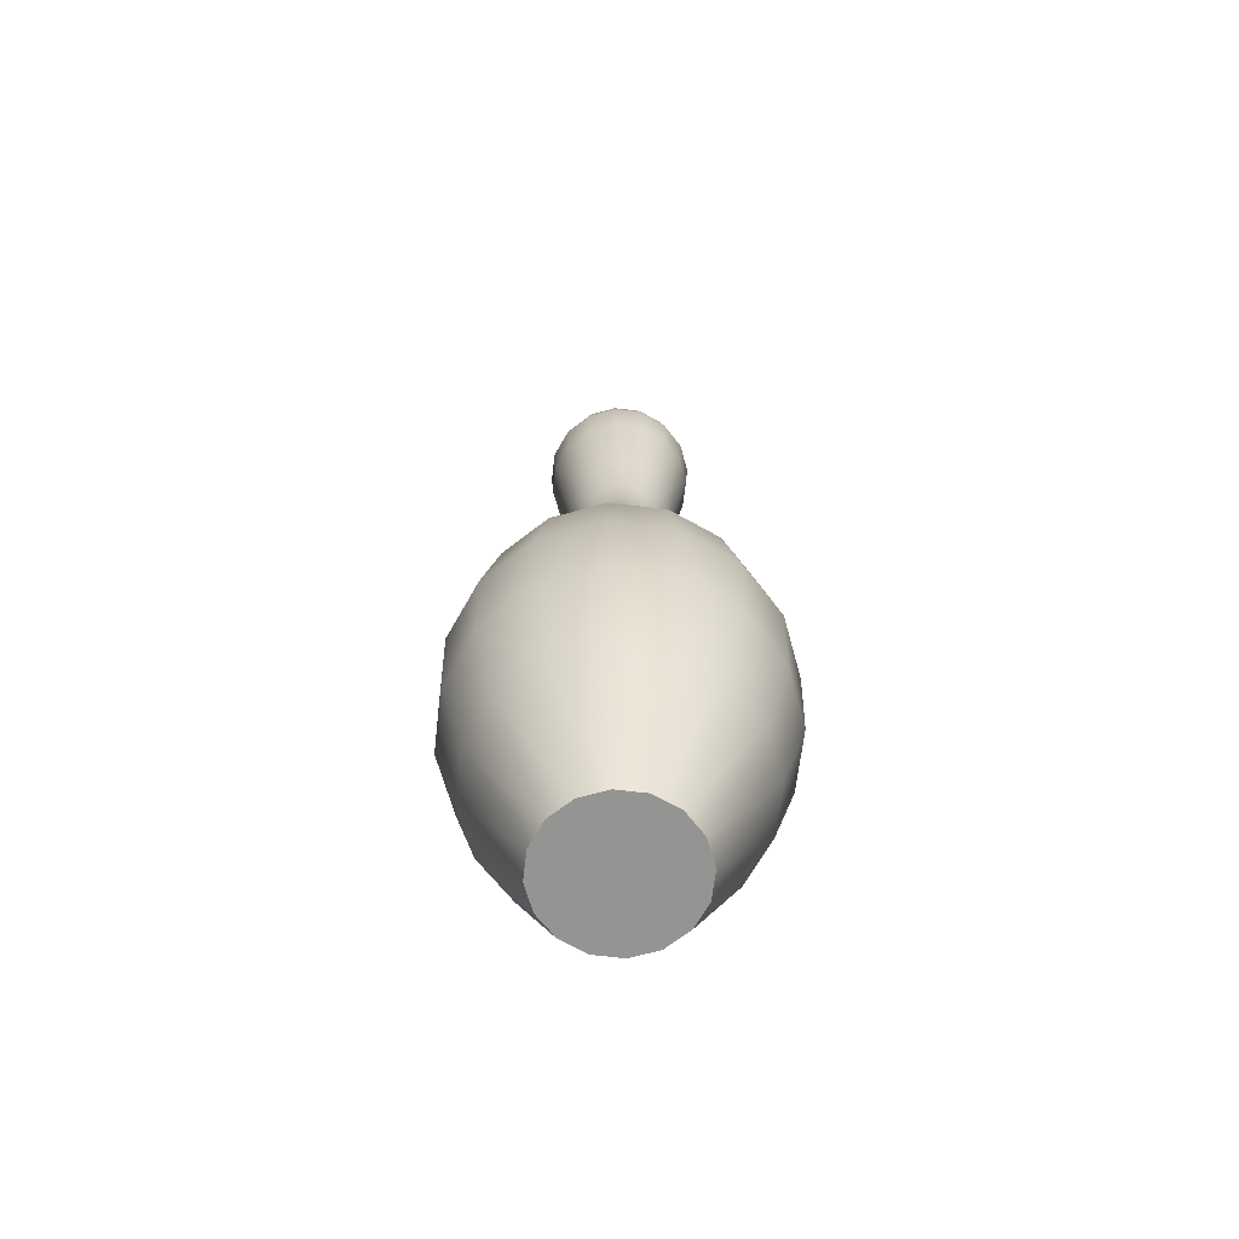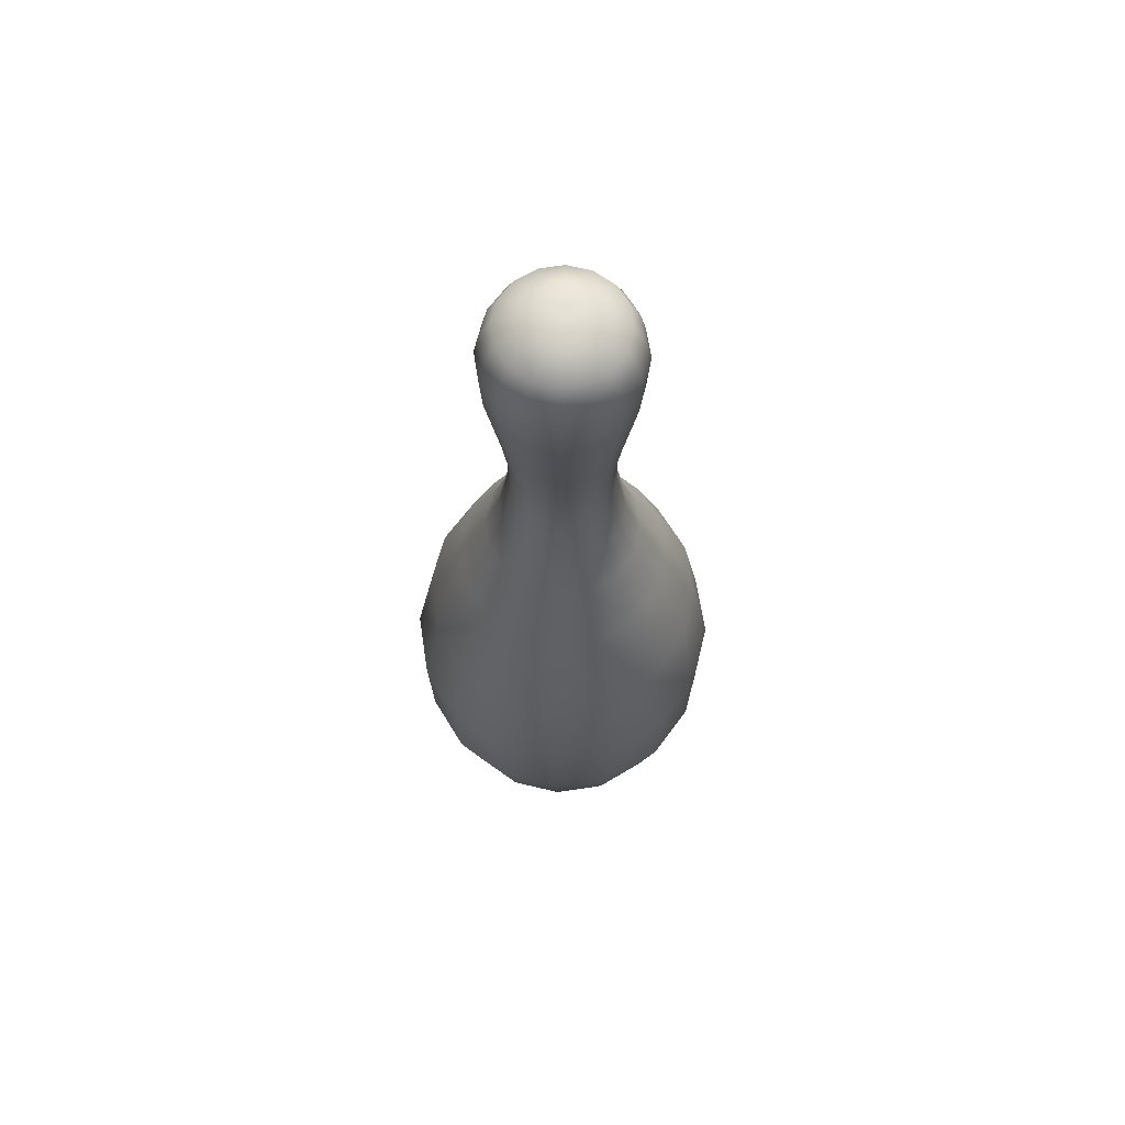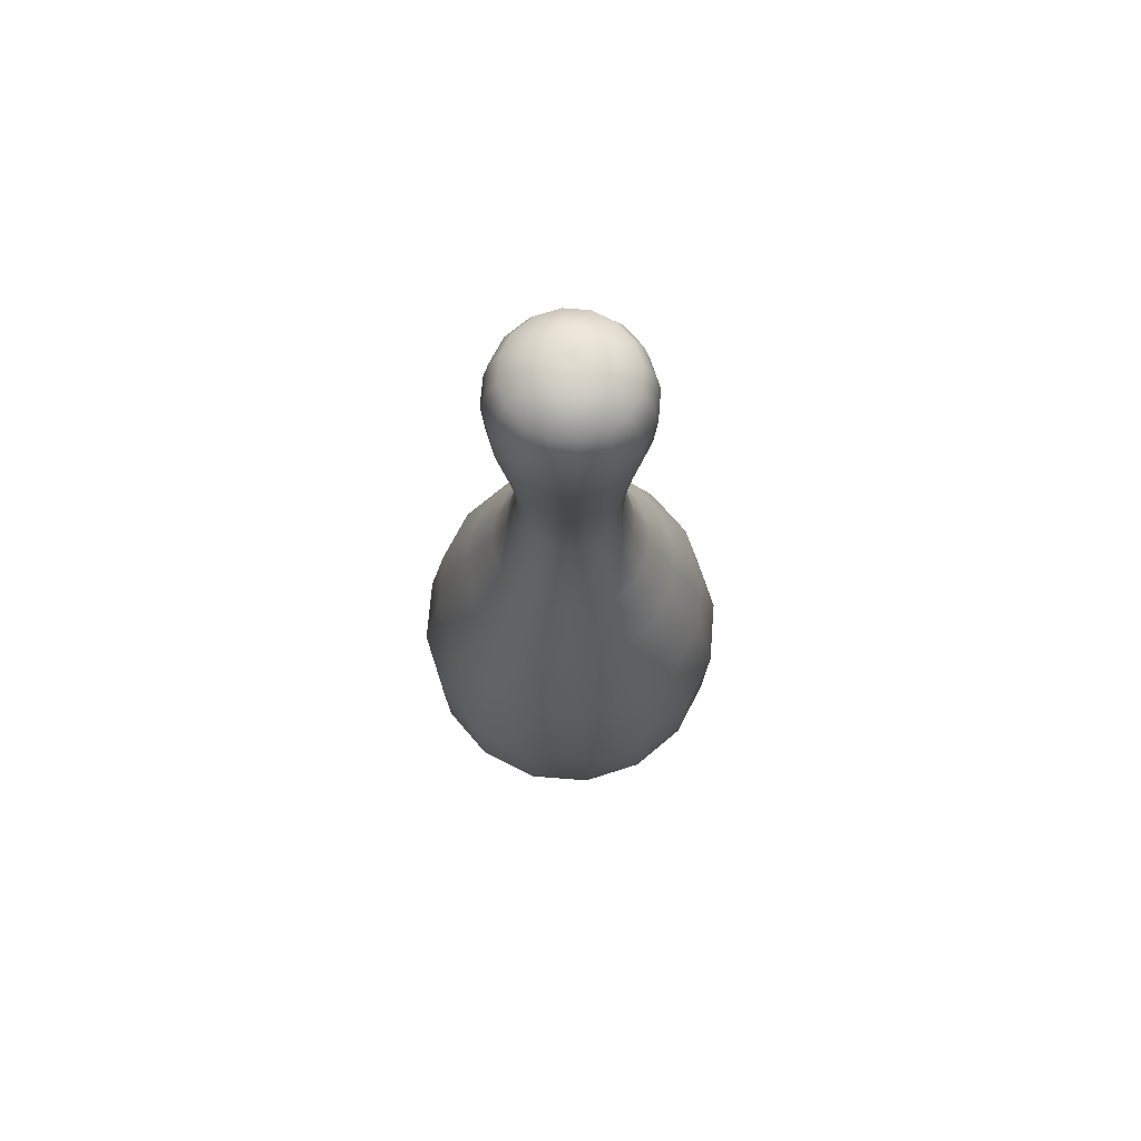
<metadata>
{"format":"obj","ext":"obj","renderer":"f3d","projection":"perspective","resolution":1024,"background":"white","views":[{"elev":-67.0,"azim":4.3,"up":"+Y"},{"elev":64.7,"azim":-87.5,"up":"+Y"},{"elev":69.7,"azim":-141.6,"up":"+Y"}]}
</metadata>
<code>
o Pin
v 0.03975 9.208 0.01647
v -0 9.208 0
v 0.04303 9.208 -0
v 0.4786 0.07254 -0.4786
v -0 0.07254 0
v 0.6253 0.07254 -0.259
v 0.259 0.07254 -0.6253
v -0 0.07254 0
v -0 0.07254 -0.6768
v -0 0.07254 0
v -0.259 0.07254 -0.6253
v -0 0.07254 0
v -0.4786 0.07254 -0.4786
v -0 0.07254 0
v -0.6253 0.07254 -0.259
v -0 0.07254 0
v -0.6768 0.07254 0
v -0 0.07254 0
v -0.6253 0.07254 0.259
v -0 0.07254 0
v -0.4786 0.07254 0.4786
v -0 0.07254 0
v -0.259 0.07254 0.6253
v -0 0.07254 0
v -0 0.07254 0.6768
v -0 0.07254 0
v 0.259 0.07254 0.6253
v -0 0.07254 0
v 0.4786 0.07254 0.4786
v -0 0.07254 0
v 0.6253 0.07254 0.259
v -0 0.07254 0
v 0.6768 0.07254 0
v -0 0.07254 0
v 0.6253 0.07254 -0.259
v -0 0.07254 0
v 0.6768 0.07254 0
v 1.232 1.302 0
v 0.6768 0.07254 0
v 0.6253 0.07254 0.259
v 1.138 1.302 0.4714
v 1.464 2.181 0
v 0.4786 0.07254 0.4786
v 1.352 2.181 0.5601
v 1.499 3.13 0
v 0.8711 1.302 0.8711
v 0.259 0.07254 0.6253
v 1.385 3.13 0.5736
v 1.321 4.054 0
v 1.035 2.181 1.035
v 0.4714 1.302 1.138
v -0 0.07254 0.6768
v 1.22 4.054 0.5055
v 0.9984 4.909 -0
v 1.06 3.13 1.06
v 0.5601 2.181 1.352
v -0 1.302 1.232
v 0.9224 4.909 0.3821
v 0.733 5.513 -0
v 0.934 4.054 0.934
v 0.5736 3.13 1.385
v 0.6772 5.513 0.2805
v 0.5931 5.916 -0
v 0.706 4.909 0.706
v 0.548 5.916 0.227
v 0.4869 6.482 -0
v -0.4714 1.302 1.138
v -0.259 0.07254 0.6253
v -0 2.181 1.464
v 0.5055 4.054 1.22
v 0.5183 5.513 0.5183
v 0.4498 6.482 0.1863
v 0.4863 6.84 -0
v -0.8711 1.302 0.8711
v -0.4786 0.07254 0.4786
v -0 3.13 1.499
v 0.3821 4.909 0.9224
v 0.4194 5.916 0.4194
v 0.4493 6.84 0.1861
v 0.5545 7.342 -0
v -1.138 1.302 0.4714
v -0.6253 0.07254 0.259
v -1.232 1.302 -0
v -0.6768 0.07254 0
v -1.464 2.181 -0
v -1.352 2.181 0.5601
v -1.499 3.13 -0
v -1.035 2.181 1.035
v -1.385 3.13 0.5736
v -1.321 4.054 -0
v -0.5601 2.181 1.352
v -1.06 3.13 1.06
v -1.22 4.054 0.5055
v -0.9984 4.909 -0
v -0.5736 3.13 1.385
v -0.934 4.054 0.934
v -0.9224 4.909 0.3821
v -0.733 5.513 0
v -0.5055 4.054 1.22
v -0.706 4.909 0.706
v -0.6772 5.513 0.2805
v -0.5931 5.916 0
v -0 4.054 1.321
v -0.3821 4.909 0.9224
v -0.5183 5.513 0.5183
v -0.548 5.916 0.227
v -0.4869 6.482 0
v -0 4.909 0.9984
v -0.2805 5.513 0.6772
v -0.4194 5.916 0.4194
v -0.4498 6.482 0.1863
v -0.4863 6.84 0
v 0.2805 5.513 0.6772
v 0 5.513 0.733
v -0.227 5.916 0.548
v -0.3443 6.482 0.3443
v -0.4493 6.84 0.1861
v -0.5545 7.342 0
v 0.227 5.916 0.548
v 0 5.916 0.5931
v -0.1863 6.482 0.4498
v -0.3439 6.84 0.3439
v -0.5122 7.342 0.2122
v -0.6898 8.141 -0
v 0.3443 6.482 0.3443
v 0.1863 6.482 0.4498
v 0 6.482 0.4869
v -0.1861 6.84 0.4493
v -0.3921 7.342 0.3921
v -0.6373 8.141 0.264
v -0.7157 8.546 -0
v 0.3439 6.84 0.3439
v 0.1861 6.84 0.4493
v 0 6.84 0.4863
v -0.2122 7.342 0.5122
v -0.4878 8.141 0.4878
v -0.6612 8.546 0.2739
v -0.6623 8.778 -0
v 0.5122 7.342 0.2122
v 0.6898 8.141 -0
v 0.3921 7.342 0.3921
v 0.6373 8.141 0.264
v 0.7157 8.546 -0
v -0.6119 8.778 0.2535
v -0.5655 8.979 -0
v -0.5225 8.979 0.2164
v 0.2122 7.342 0.5122
v 0.6612 8.546 0.2739
v 0.6623 8.778 -1e-06
v 0.4878 8.141 0.4878
v -0.5061 8.546 0.5061
v -0.4683 8.778 0.4683
v -0.3999 8.979 0.3999
v 0 7.342 0.5545
v -0.264 8.141 0.6373
v 0.264 8.141 0.6373
v 0.5061 8.546 0.5061
v -0.2535 8.778 0.6119
v -0.2164 8.979 0.5225
v -0.2739 8.546 0.6612
v 0 8.141 0.6898
v 0 8.778 0.6623
v 1e-06 8.979 0.5655
v 0.2164 8.979 0.5225
v 0 8.546 0.7157
v 0.2739 8.546 0.6612
v 0.2535 8.778 0.6119
v 0.3999 8.979 0.3999
v 0.4683 8.778 0.4683
v 0.5225 8.979 0.2164
v 0.6119 8.778 0.2535
v 0.5655 8.979 -1e-06
v 0.2714 9.173 0
v 0.5655 8.979 -1e-06
v 0.5225 8.979 0.2164
v 0.2508 9.173 0.1039
v 0.04303 9.208 -0
v 0.3999 8.979 0.3999
v 0.03975 9.208 0.01647
v 0.1919 9.173 0.1919
v 0.2164 8.979 0.5225
v 0.03043 9.208 0.03043
v -0 9.208 0
v 0.1039 9.173 0.2508
v 1e-06 8.979 0.5655
v 0.01647 9.208 0.03975
v -0 9.208 0
v -0 9.173 0.2714
v -0.1039 9.173 0.2508
v -0.2164 8.979 0.5225
v 0 9.208 0.04303
v -0 9.208 0
v -0.01647 9.208 0.03975
v -0 9.208 0
v -0.1919 9.173 0.1919
v -0.3999 8.979 0.3999
v -0.03043 9.208 0.03043
v -0 9.208 0
v -0.2508 9.173 0.1039
v -0.5225 8.979 0.2164
v -0.03975 9.208 0.01647
v -0 9.208 0
v -0.2714 9.173 -0
v -0.5655 8.979 -0
v -0.04303 9.208 0
v -0 9.208 0
v -0.03975 9.208 -0.01647
v -0 9.208 0
v -0.2508 9.173 -0.1039
v -0.5225 8.979 -0.2164
v -0.6623 8.778 -0
v -0.03043 9.208 -0.03043
v -0 9.208 0
v -0.1919 9.173 -0.1919
v -0.6119 8.778 -0.2535
v -0.7157 8.546 -0
v -0.01647 9.208 -0.03975
v -0 9.208 0
v -0.3999 8.979 -0.3999
v -0.6612 8.546 -0.2739
v -0.6898 8.141 -0
v -0.1039 9.173 -0.2508
v -0.4683 8.778 -0.4683
v -0.6373 8.141 -0.264
v -0.5545 7.342 0
v -0 9.208 -0.04303
v -0 9.208 0
v -0.2164 8.979 -0.5225
v -0.5061 8.546 -0.5061
v -0.5122 7.342 -0.2122
v -0.4863 6.84 0
v 0 9.173 -0.2714
v -0.2535 8.778 -0.6119
v -0.4878 8.141 -0.4878
v -0.4493 6.84 -0.1861
v -0.4869 6.482 0
v 0 8.979 -0.5655
v -0.2739 8.546 -0.6612
v -0.3921 7.342 -0.3921
v -0.4498 6.482 -0.1863
v -0.5931 5.916 0
v 0 8.778 -0.6623
v -0.264 8.141 -0.6373
v -0.3439 6.84 -0.3439
v -0.548 5.916 -0.227
v -0.733 5.513 0
v 0 8.546 -0.7157
v -0.2122 7.342 -0.5122
v -0.3443 6.482 -0.3443
v -0.6772 5.513 -0.2805
v -0.9984 4.909 -0
v 0 8.141 -0.6898
v -0.1861 6.84 -0.4493
v -0.4194 5.916 -0.4194
v -0.9224 4.909 -0.3821
v -1.321 4.054 -0
v -0 7.342 -0.5545
v -0.1863 6.482 -0.4498
v -0.5183 5.513 -0.5183
v -1.22 4.054 -0.5055
v -1.499 3.13 -0
v -0 6.84 -0.4863
v -0.227 5.916 -0.548
v -0.706 4.909 -0.706
v -1.385 3.13 -0.5736
v -1.464 2.181 -0
v -0 6.482 -0.4869
v -0.2805 5.513 -0.6772
v -0.934 4.054 -0.934
v -1.352 2.181 -0.5601
v -1.232 1.302 -0
v -0 5.916 -0.5931
v -0.3821 4.909 -0.9224
v -1.06 3.13 -1.06
v -1.138 1.302 -0.4714
v -0.6768 0.07254 0
v -0.6253 0.07254 -0.259
v -1.035 2.181 -1.035
v -0.8711 1.302 -0.8711
v -0.4786 0.07254 -0.4786
v -0.5055 4.054 -1.22
v -0 5.513 -0.733
v -0.5736 3.13 -1.385
v -0.4714 1.302 -1.138
v -0.259 0.07254 -0.6253
v -0.5601 2.181 -1.352
v 0 4.909 -0.9984
v 0 1.302 -1.232
v -0 0.07254 -0.6768
v 0.259 0.07254 -0.6253
v 0 4.054 -1.321
v 0 2.181 -1.464
v 0.4714 1.302 -1.138
v 0.4786 0.07254 -0.4786
v 0 3.13 -1.499
v 0.5601 2.181 -1.352
v 0.8711 1.302 -0.8711
v 0.6253 0.07254 -0.259
v 0.5736 3.13 -1.385
v 0.5055 4.054 -1.22
v 1.035 2.181 -1.035
v 1.138 1.302 -0.4714
v 0.6768 0.07254 0
v 1.232 1.302 0
v 1.352 2.181 -0.5601
v 1.464 2.181 0
v 1.06 3.13 -1.06
v 1.385 3.13 -0.5736
v 1.499 3.13 0
v 0.3821 4.909 -0.9224
v 0.934 4.054 -0.934
v 1.22 4.054 -0.5055
v 1.321 4.054 0
v 0.2805 5.513 -0.6772
v 0.706 4.909 -0.706
v 0.9224 4.909 -0.3821
v 0.9984 4.909 -0
v 0.227 5.916 -0.548
v 0.5183 5.513 -0.5183
v 0.6772 5.513 -0.2805
v 0.733 5.513 -0
v 0.1863 6.482 -0.4498
v 0.4194 5.916 -0.4194
v 0.548 5.916 -0.227
v 0.5931 5.916 -0
v 0.1861 6.84 -0.4493
v 0.3443 6.482 -0.3443
v 0.4498 6.482 -0.1863
v 0.4869 6.482 -0
v 0.2122 7.342 -0.5122
v 0.3439 6.84 -0.3439
v 0.4493 6.84 -0.1861
v 0.4863 6.84 -0
v 0.264 8.141 -0.6373
v 0.3921 7.342 -0.3921
v 0.5122 7.342 -0.2122
v 0.5545 7.342 -0
v 0.2739 8.546 -0.6612
v 0.4878 8.141 -0.4878
v 0.6373 8.141 -0.264
v 0.6898 8.141 -0
v 0.2535 8.778 -0.6119
v 0.5061 8.546 -0.5061
v 0.6612 8.546 -0.2739
v 0.7157 8.546 -0
v 0.2164 8.979 -0.5225
v 0.4683 8.778 -0.4683
v 0.6119 8.778 -0.2535
v 0.6623 8.778 -1e-06
v 0.1039 9.173 -0.2508
v 0.3999 8.979 -0.3999
v 0.5225 8.979 -0.2164
v 0.5655 8.979 -1e-06
v 0.01647 9.208 -0.03975
v -0 9.208 0
v 0.1919 9.173 -0.1919
v 0.2508 9.173 -0.1039
v 0.2714 9.173 0
v 0.03043 9.208 -0.03043
v -0 9.208 0
v 0.03975 9.208 -0.01647
v -0 9.208 0
v 0.04303 9.208 -0
v -0 9.208 0
f 3 2 1
f 6 5 4
f 4 8 7
f 10 9 7
f 9 12 11
f 11 14 13
f 13 16 15
f 15 18 17
f 17 20 19
f 19 22 21
f 21 24 23
f 23 26 25
f 25 28 27
f 27 30 29
f 29 32 31
f 31 34 33
f 37 36 35
f 40 39 38
f 41 40 38
f 41 38 42
f 43 40 41
f 44 41 42
f 44 42 45
f 46 43 41
f 46 41 44
f 47 43 46
f 48 44 45
f 48 45 49
f 50 46 44
f 50 44 48
f 51 47 46
f 51 46 50
f 52 47 51
f 53 48 49
f 53 49 54
f 55 50 48
f 55 48 53
f 56 51 50
f 56 50 55
f 57 52 51
f 57 51 56
f 58 53 54
f 58 54 59
f 60 55 53
f 60 53 58
f 61 56 55
f 61 55 60
f 62 58 59
f 62 59 63
f 64 60 58
f 64 58 62
f 65 62 63
f 65 63 66
f 57 67 52
f 67 68 52
f 69 57 56
f 69 56 61
f 70 61 60
f 70 60 64
f 71 64 62
f 71 62 65
f 72 65 66
f 72 66 73
f 67 74 68
f 74 75 68
f 76 69 61
f 76 61 70
f 77 70 64
f 77 64 71
f 78 71 65
f 78 65 72
f 79 72 73
f 79 73 80
f 74 81 75
f 81 82 75
f 81 83 82
f 83 84 82
f 85 83 81
f 86 85 81
f 86 81 74
f 87 85 86
f 88 86 74
f 88 74 67
f 89 87 86
f 89 86 88
f 90 87 89
f 91 88 67
f 91 67 57
f 69 91 57
f 92 89 88
f 92 88 91
f 93 90 89
f 93 89 92
f 94 90 93
f 95 91 69
f 95 92 91
f 76 95 69
f 96 93 92
f 96 92 95
f 97 94 93
f 97 93 96
f 98 94 97
f 99 95 76
f 99 96 95
f 100 97 96
f 100 96 99
f 101 98 97
f 101 97 100
f 102 98 101
f 103 99 76
f 103 76 70
f 103 70 77
f 104 100 99
f 104 99 103
f 105 101 100
f 105 100 104
f 106 102 101
f 106 101 105
f 107 102 106
f 108 103 77
f 108 104 103
f 109 105 104
f 109 104 108
f 110 106 105
f 110 105 109
f 111 107 106
f 111 106 110
f 112 107 111
f 108 77 113
f 113 77 71
f 113 71 78
f 114 109 108
f 114 108 113
f 115 110 109
f 115 109 114
f 116 111 110
f 116 110 115
f 117 112 111
f 117 111 116
f 118 112 117
f 119 113 78
f 114 113 119
f 120 115 114
f 120 114 119
f 121 116 115
f 121 115 120
f 122 117 116
f 122 116 121
f 123 118 117
f 123 117 122
f 124 118 123
f 119 78 125
f 125 78 72
f 125 72 79
f 120 119 126
f 126 119 125
f 127 121 120
f 127 120 126
f 128 122 121
f 128 121 127
f 129 123 122
f 129 122 128
f 130 124 123
f 130 123 129
f 131 124 130
f 132 125 79
f 126 125 132
f 127 126 133
f 133 126 132
f 134 128 127
f 134 127 133
f 135 129 128
f 135 128 134
f 136 130 129
f 136 129 135
f 137 131 130
f 137 130 136
f 138 131 137
f 132 79 139
f 139 79 80
f 139 80 140
f 133 132 141
f 141 132 139
f 142 139 140
f 141 139 142
f 142 140 143
f 144 138 137
f 145 138 144
f 146 145 144
f 147 133 141
f 134 133 147
f 148 142 143
f 148 143 149
f 150 141 142
f 147 141 150
f 150 142 148
f 144 137 151
f 151 137 136
f 146 144 152
f 152 144 151
f 153 146 152
f 154 134 147
f 154 135 134
f 155 136 135
f 151 136 155
f 155 135 154
f 156 147 150
f 154 147 156
f 157 150 148
f 156 150 157
f 153 152 158
f 159 153 158
f 152 151 160
f 160 151 155
f 158 152 160
f 161 155 154
f 161 154 156
f 160 155 161
f 159 158 162
f 163 159 162
f 163 162 164
f 158 160 165
f 165 160 161
f 162 158 165
f 161 156 166
f 165 161 166
f 166 156 157
f 162 167 164
f 162 165 167
f 165 166 167
f 164 167 168
f 167 166 169
f 167 169 168
f 166 157 169
f 168 169 170
f 169 157 171
f 169 171 170
f 157 148 171
f 170 171 172
f 171 148 149
f 171 149 172
f 175 174 173
f 176 175 173
f 176 173 177
f 178 175 176
f 179 176 177
f 180 178 176
f 180 176 179
f 181 178 180
f 182 180 179
f 179 183 182
f 184 181 180
f 184 180 182
f 185 181 184
f 186 184 182
f 182 187 186
f 188 185 184
f 188 184 186
f 188 189 185
f 189 190 185
f 191 188 186
f 186 192 191
f 191 193 188
f 193 189 188
f 191 194 193
f 189 195 190
f 195 196 190
f 193 197 189
f 197 195 189
f 193 198 197
f 195 199 196
f 199 200 196
f 197 201 195
f 201 199 195
f 197 202 201
f 199 203 200
f 203 204 200
f 201 205 199
f 205 203 199
f 201 206 205
f 205 207 203
f 205 208 207
f 203 209 204
f 207 209 203
f 209 210 204
f 204 210 211
f 207 212 209
f 207 213 212
f 212 214 209
f 209 214 210
f 210 215 211
f 211 215 216
f 212 217 214
f 212 218 217
f 214 219 210
f 210 219 215
f 215 220 216
f 216 220 221
f 217 222 214
f 214 222 219
f 219 223 215
f 215 223 220
f 220 224 221
f 221 224 225
f 217 226 222
f 217 227 226
f 222 228 219
f 219 228 223
f 223 229 220
f 220 229 224
f 224 230 225
f 225 230 231
f 226 232 222
f 222 232 228
f 228 233 223
f 223 233 229
f 229 234 224
f 224 234 230
f 230 235 231
f 231 235 236
f 232 237 228
f 228 237 233
f 233 238 229
f 229 238 234
f 234 239 230
f 230 239 235
f 235 240 236
f 236 240 241
f 237 242 233
f 233 242 238
f 238 243 234
f 234 243 239
f 239 244 235
f 235 244 240
f 240 245 241
f 241 245 246
f 242 247 238
f 238 247 243
f 243 248 239
f 239 248 244
f 244 249 240
f 240 249 245
f 245 250 246
f 246 250 251
f 247 252 243
f 243 252 248
f 248 253 244
f 244 253 249
f 249 254 245
f 245 254 250
f 250 255 251
f 251 255 256
f 252 257 248
f 248 257 253
f 253 258 249
f 249 258 254
f 254 259 250
f 250 259 255
f 255 260 256
f 256 260 261
f 257 262 253
f 253 262 258
f 258 263 254
f 254 263 259
f 259 264 255
f 255 264 260
f 260 265 261
f 261 265 266
f 262 267 258
f 258 267 263
f 263 268 259
f 259 268 264
f 264 269 260
f 260 269 265
f 265 270 266
f 266 270 271
f 267 272 263
f 263 272 268
f 268 273 264
f 264 273 269
f 269 274 265
f 265 274 270
f 270 275 271
f 271 275 276
f 275 277 276
f 270 278 275
f 274 278 270
f 275 279 277
f 278 279 275
f 279 280 277
f 269 281 274
f 273 281 269
f 268 282 273
f 272 282 268
f 274 283 278
f 281 283 274
f 279 284 280
f 284 285 280
f 278 286 279
f 283 286 278
f 286 284 279
f 273 287 281
f 282 287 273
f 284 288 285
f 288 289 285
f 290 289 288
f 281 291 283
f 287 291 281
f 286 292 284
f 292 288 284
f 293 290 288
f 293 288 292
f 294 290 293
f 283 295 286
f 295 292 286
f 291 295 283
f 296 293 292
f 296 292 295
f 297 294 293
f 297 293 296
f 298 294 297
f 299 295 291
f 299 296 295
f 300 291 287
f 300 299 291
f 301 297 296
f 301 296 299
f 302 298 297
f 302 297 301
f 303 298 302
f 304 303 302
f 304 302 305
f 305 302 301
f 306 304 305
f 307 301 299
f 305 301 307
f 307 299 300
f 306 305 308
f 308 305 307
f 309 306 308
f 310 300 287
f 310 287 282
f 311 307 300
f 308 307 311
f 311 300 310
f 309 308 312
f 312 308 311
f 313 309 312
f 314 310 282
f 314 282 272
f 315 311 310
f 312 311 315
f 315 310 314
f 313 312 316
f 316 312 315
f 317 313 316
f 318 314 272
f 318 272 267
f 319 315 314
f 316 315 319
f 319 314 318
f 317 316 320
f 320 316 319
f 321 317 320
f 322 318 267
f 322 267 262
f 323 319 318
f 320 319 323
f 323 318 322
f 321 320 324
f 324 320 323
f 325 321 324
f 326 322 262
f 326 262 257
f 327 323 322
f 324 323 327
f 327 322 326
f 325 324 328
f 328 324 327
f 329 325 328
f 330 326 257
f 330 257 252
f 331 327 326
f 328 327 331
f 331 326 330
f 329 328 332
f 332 328 331
f 333 329 332
f 334 330 252
f 334 252 247
f 335 331 330
f 332 331 335
f 335 330 334
f 333 332 336
f 336 332 335
f 337 333 336
f 338 334 247
f 338 247 242
f 339 335 334
f 336 335 339
f 339 334 338
f 337 336 340
f 340 336 339
f 341 337 340
f 342 338 242
f 342 242 237
f 343 339 338
f 340 339 343
f 343 338 342
f 341 340 344
f 344 340 343
f 345 341 344
f 346 342 237
f 346 237 232
f 347 343 342
f 344 343 347
f 347 342 346
f 345 344 348
f 348 344 347
f 349 345 348
f 350 346 232
f 350 232 226
f 351 347 346
f 348 347 351
f 351 346 350
f 349 348 352
f 352 348 351
f 353 349 352
f 354 350 226
f 354 226 355
f 356 351 350
f 352 351 356
f 356 350 354
f 353 352 357
f 357 352 356
f 358 353 357
f 359 356 354
f 357 356 359
f 354 360 359
f 358 357 361
f 361 357 359
f 359 362 361
f 363 358 361
f 361 364 363

</code>
